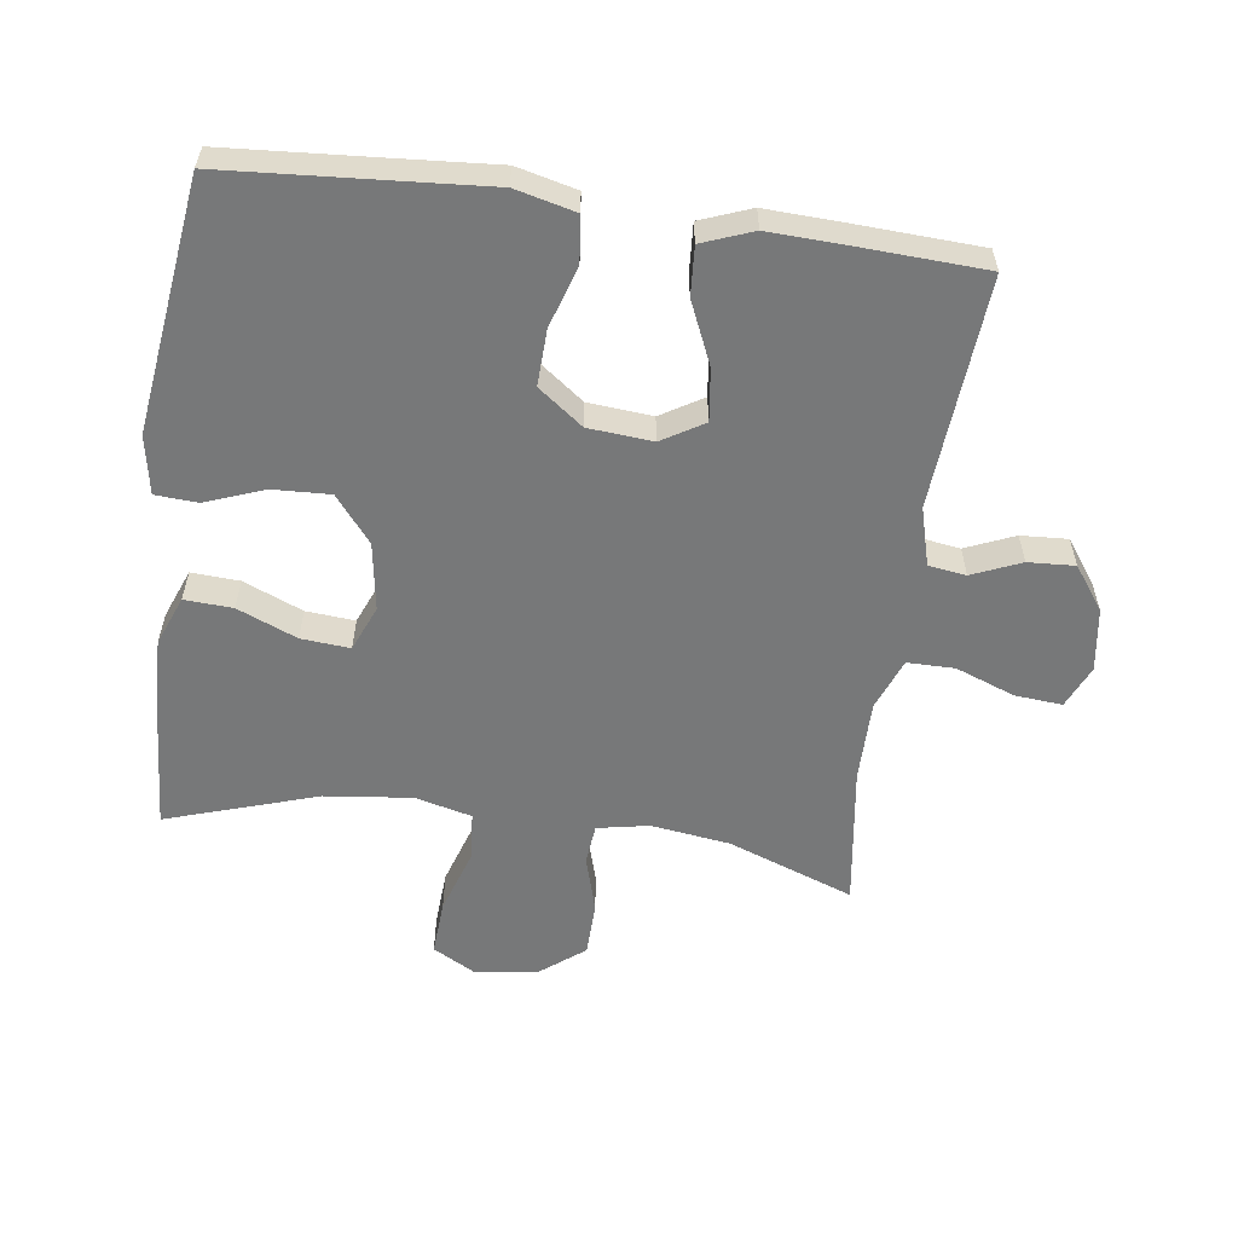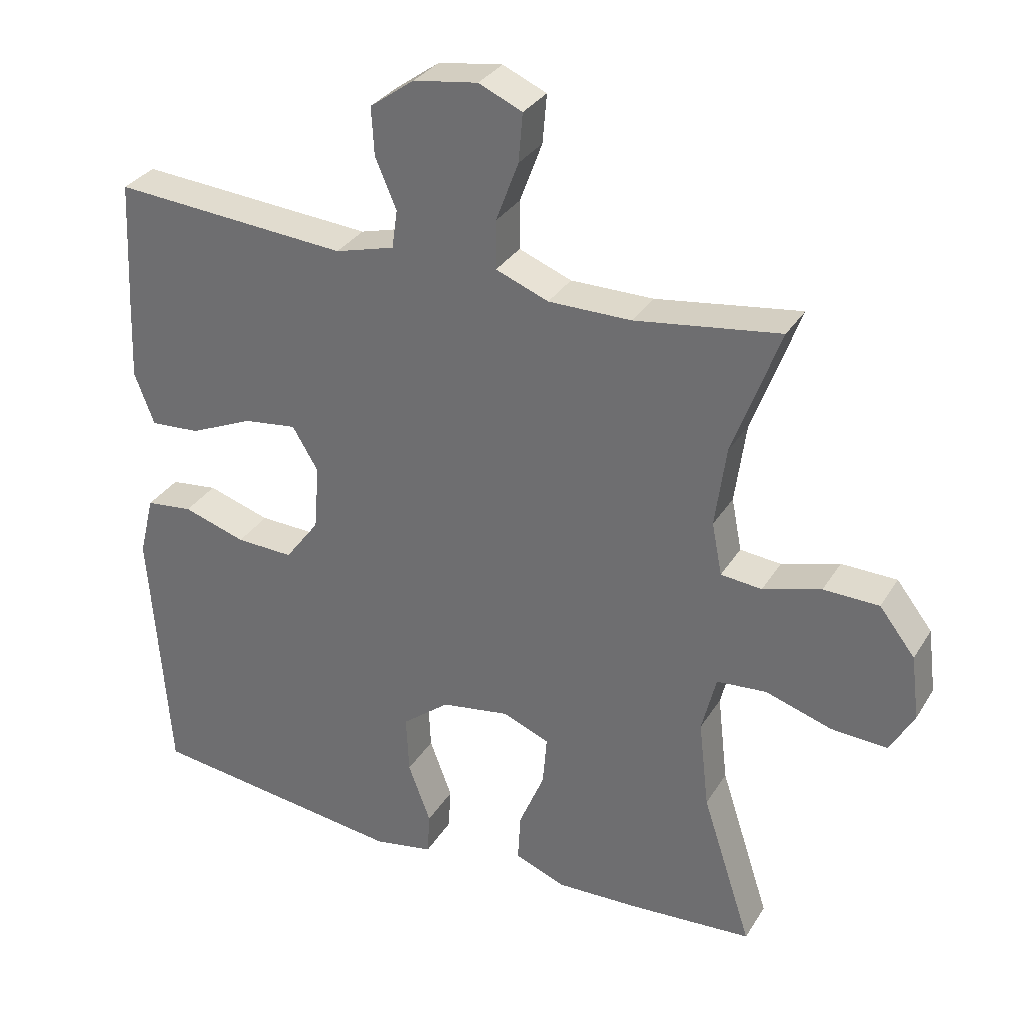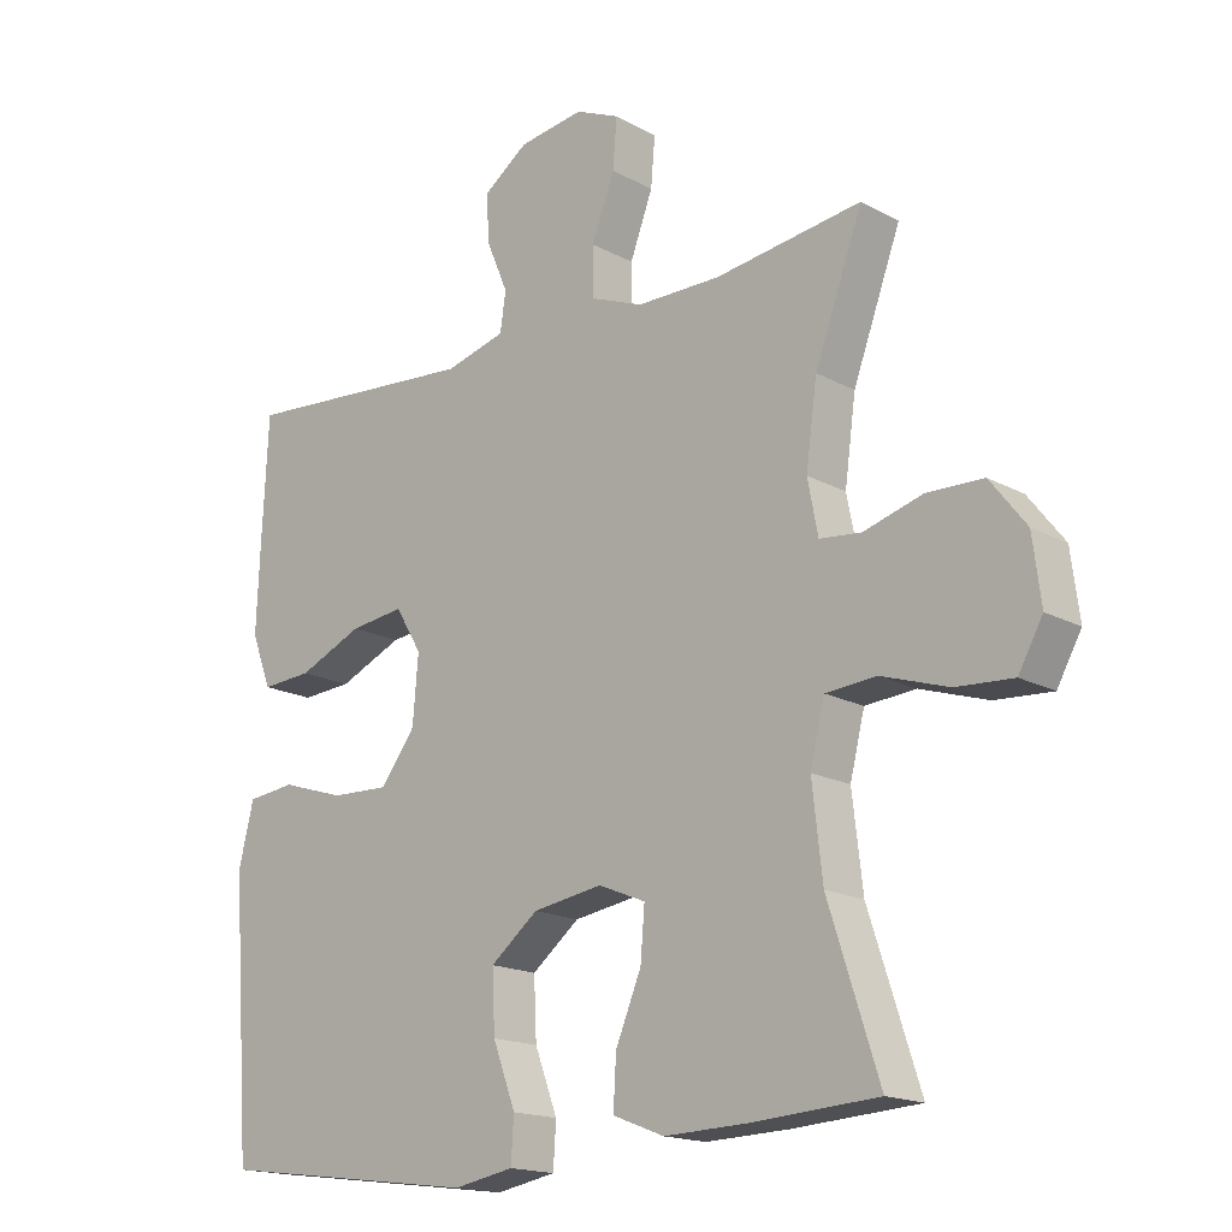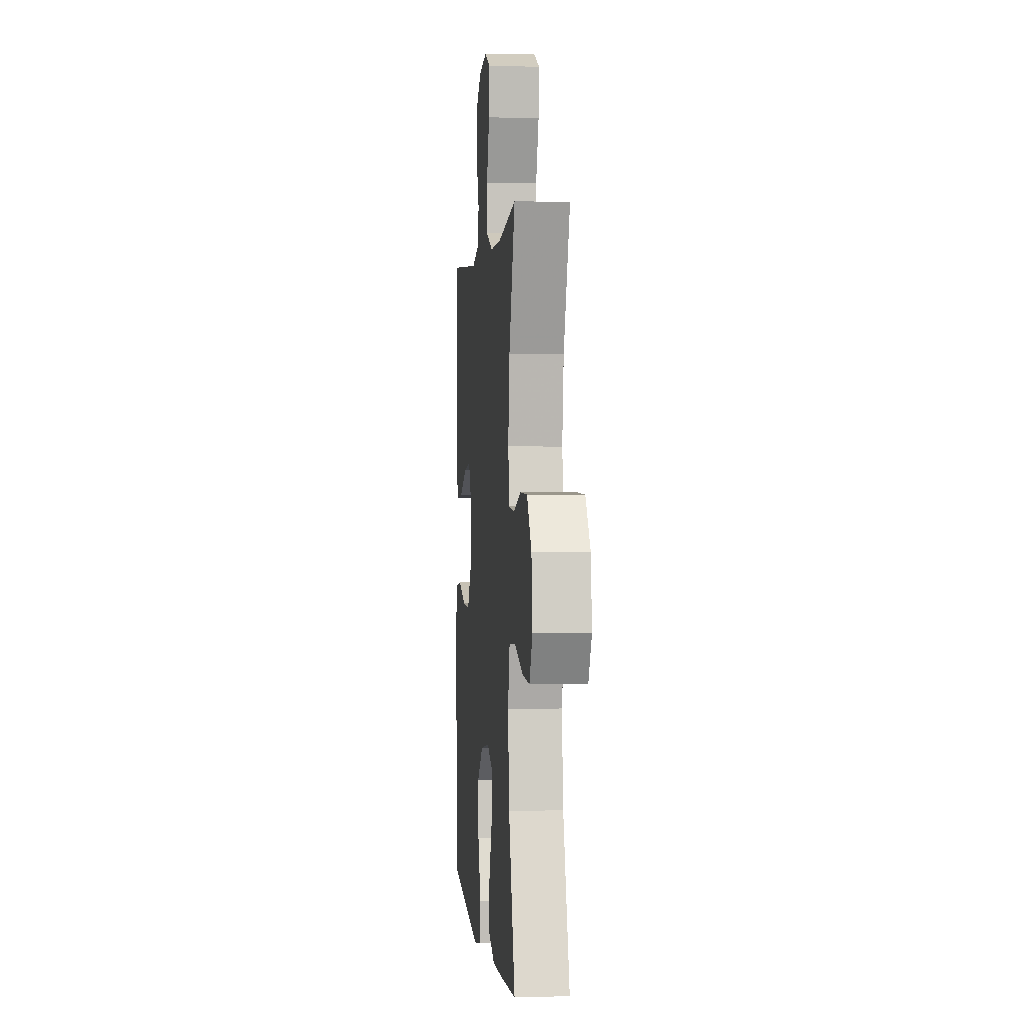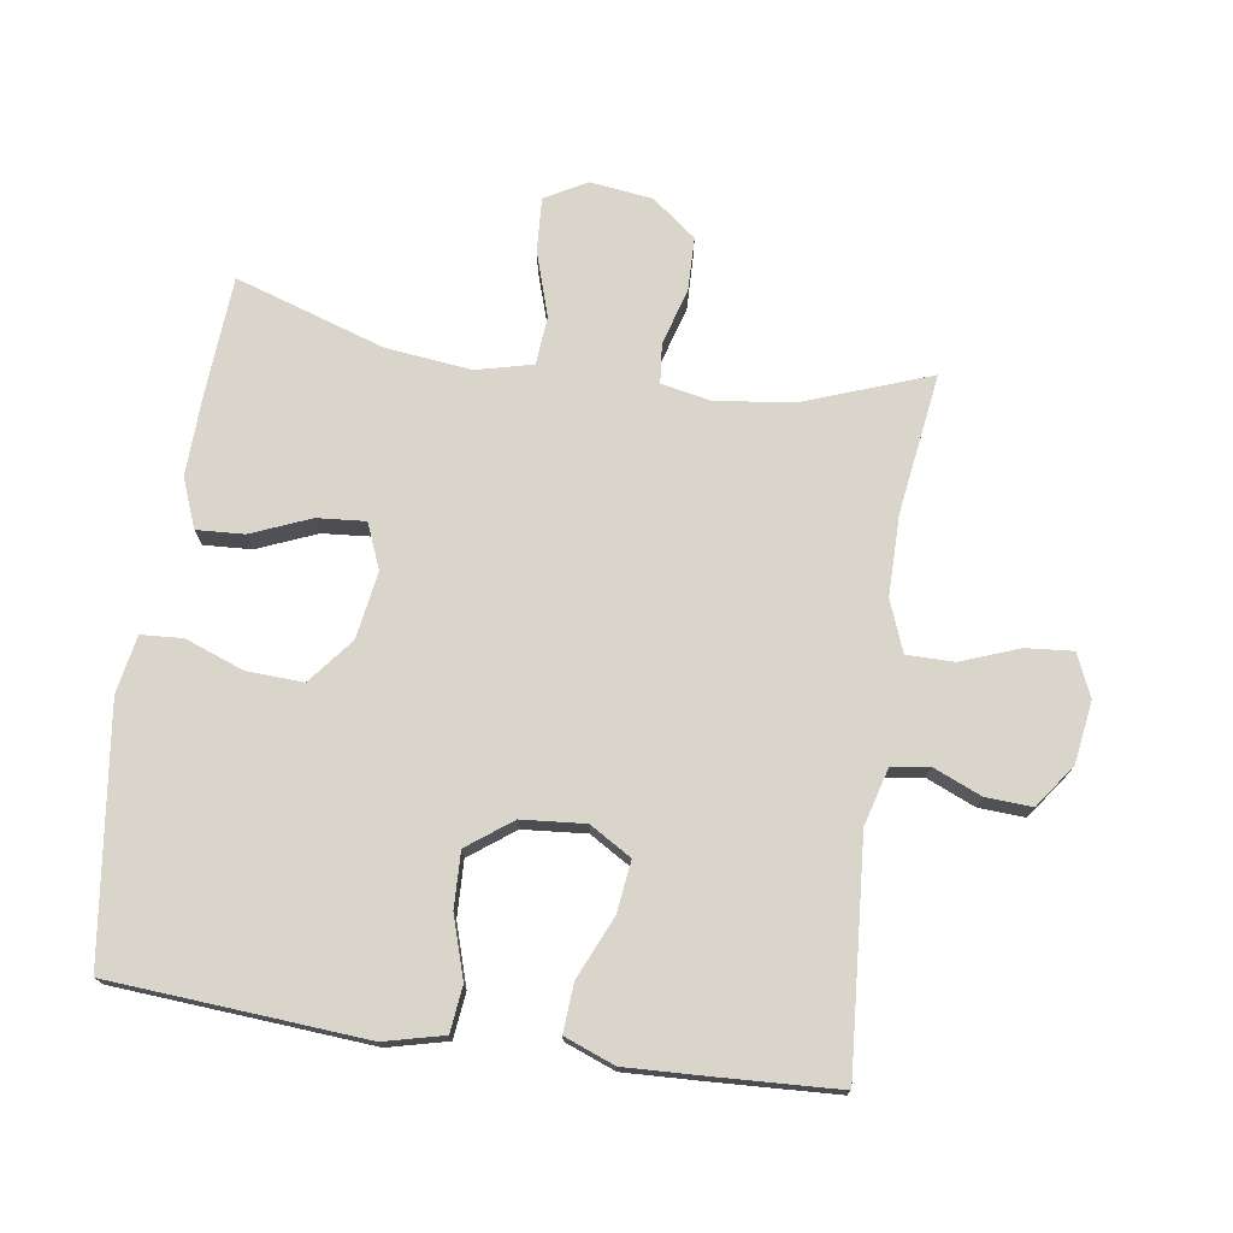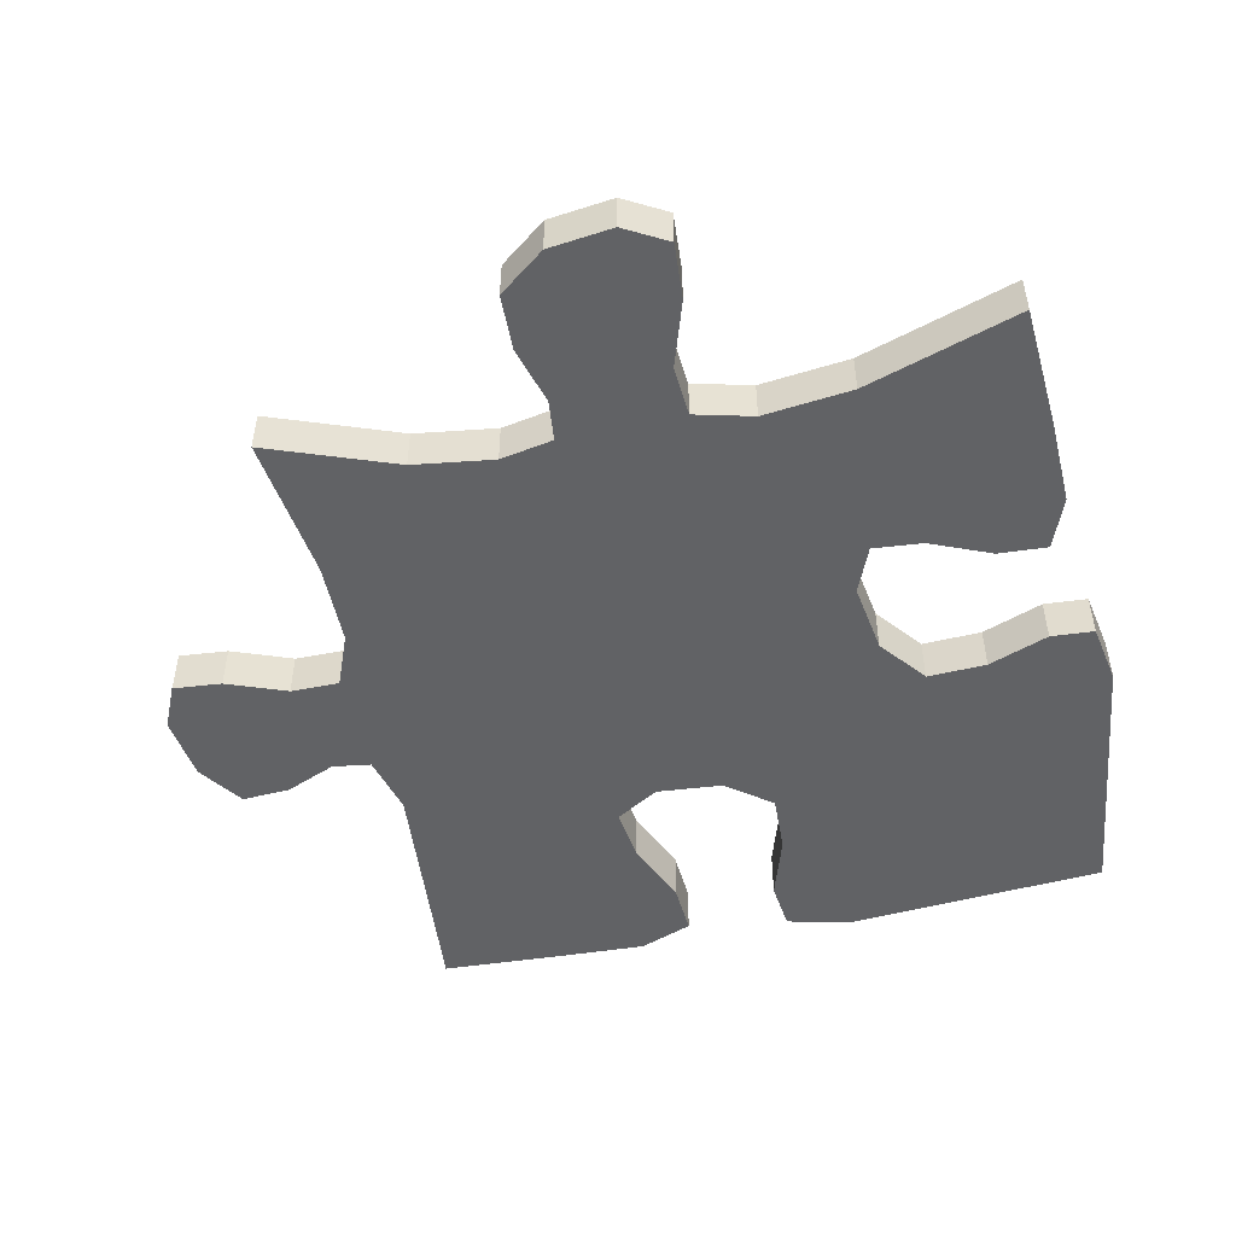
<metadata>
{"format":"obj","ext":"obj","renderer":"f3d","projection":"perspective","resolution":1024,"background":"white","views":[{"elev":-57.4,"azim":-97.9,"up":"+Y"},{"elev":31.7,"azim":26.7,"up":"+Z"},{"elev":-16.9,"azim":42.4,"up":"+Z"},{"elev":0.9,"azim":84.6,"up":"+Z"},{"elev":74.2,"azim":-81.6,"up":"+Y"},{"elev":-50.6,"azim":102.0,"up":"+Y"}]}
</metadata>
<code>
v -0.5 0.07 -0.5
v -0.518 0.07 -0.251
v -0.528 0.07 -0.117
v -0.506 0.07 -0.027
v -0.437 0.07 -0.019
v -0.345 0.07 -0.048
v -0.261 0.07 -0.051
v -0.211 0.07 0.016
v -0.203 0.07 0.112
v -0.241 0.07 0.175
v -0.319 0.07 0.165
v -0.412 0.07 0.124
v -0.485 0.07 0.119
v -0.514 0.07 0.195
v -0.509 0.07 0.317
v -0.5 0.07 0.5
v -0.154 0.07 0.474
v -0.067 0.07 0.498
v -0.059 0.07 0.554
v -0.09 0.07 0.627
v -0.094 0.07 0.697
v -0.029 0.07 0.744
v 0.065 0.07 0.758
v 0.129 0.07 0.73
v 0.123 0.07 0.659
v 0.09 0.07 0.571
v 0.09 0.07 0.5
v 0.167 0.07 0.47
v 0.288 0.07 0.47
v 0.5 0.07 0.5
v 0.431 0.07 0.312
v 0.415 0.07 0.194
v 0.43 0.07 0.117
v 0.49 0.07 0.111
v 0.575 0.07 0.136
v 0.656 0.07 0.134
v 0.708 0.07 0.067
v 0.72 0.07 -0.027
v 0.685 0.07 -0.09
v 0.603 0.07 -0.085
v 0.506 0.07 -0.054
v 0.433 0.07 -0.06
v 0.412 0.07 -0.145
v 0.427 0.07 -0.275
v 0.5 0.07 -0.5
v 0.318 0.07 -0.512
v 0.198 0.07 -0.516
v 0.124 0.07 -0.487
v 0.128 0.07 -0.415
v 0.165 0.07 -0.326
v 0.171 0.07 -0.253
v 0.103 0.07 -0.225
v 0.002 0.07 -0.241
v -0.067 0.07 -0.296
v -0.063 0.07 -0.382
v -0.03 0.07 -0.47
v -0.034 0.07 -0.533
v -0.121 0.07 -0.549
v -0.5 0 -0.5
v -0.518 0 -0.251
v -0.528 0 -0.117
v -0.506 0 -0.027
v -0.437 0 -0.019
v -0.345 0 -0.048
v -0.261 0 -0.051
v -0.211 0 0.016
v -0.203 0 0.112
v -0.241 0 0.175
v -0.319 0 0.165
v -0.412 0 0.124
v -0.485 0 0.119
v -0.514 0 0.195
v -0.509 0 0.317
v -0.5 0 0.5
v -0.154 0 0.474
v -0.067 0 0.498
v -0.059 0 0.554
v -0.09 0 0.627
v -0.094 0 0.697
v -0.029 0 0.744
v 0.065 0 0.758
v 0.129 0 0.73
v 0.123 0 0.659
v 0.09 0 0.571
v 0.09 0 0.5
v 0.167 0 0.47
v 0.288 0 0.47
v 0.5 0 0.5
v 0.431 0 0.312
v 0.415 0 0.194
v 0.43 0 0.117
v 0.49 0 0.111
v 0.575 0 0.136
v 0.656 0 0.134
v 0.708 0 0.067
v 0.72 0 -0.027
v 0.685 0 -0.09
v 0.603 0 -0.085
v 0.506 0 -0.054
v 0.433 0 -0.06
v 0.412 0 -0.145
v 0.427 0 -0.275
v 0.5 0 -0.5
v 0.318 0 -0.512
v 0.198 0 -0.516
v 0.124 0 -0.487
v 0.128 0 -0.415
v 0.165 0 -0.326
v 0.171 0 -0.253
v 0.103 0 -0.225
v 0.002 0 -0.241
v -0.067 0 -0.296
v -0.063 0 -0.382
v -0.03 0 -0.47
v -0.034 0 -0.533
v -0.121 0 -0.549
f 58 1 2
f 57 58 2
f 56 57 2
f 55 56 2
f 4 5 6
f 3 4 6
f 2 3 6
f 55 2 6
f 54 55 6
f 53 54 6 7
f 52 53 7 8
f 51 52 8 9
f 48 49 50
f 47 48 50
f 46 47 50
f 45 46 50
f 44 45 50
f 43 44 50 51
f 51 9 10
f 43 51 10
f 42 43 10
f 39 40 41
f 38 39 41
f 37 38 41
f 36 37 41
f 35 36 41
f 34 35 41
f 41 42 10
f 34 41 10
f 33 34 10
f 29 30 31
f 28 29 31 32
f 32 33 10
f 28 32 10
f 27 28 10
f 24 25 26
f 23 24 26
f 22 23 26
f 21 22 26
f 20 21 26
f 19 20 26
f 18 19 26 27
f 15 16 17
f 14 15 17
f 13 14 17
f 12 13 17
f 11 12 17
f 17 18 27
f 11 17 27
f 10 11 27
f 60 59 116
f 60 116 115
f 60 115 114
f 60 114 113
f 64 63 62
f 64 62 61
f 64 61 60
f 64 60 113
f 64 113 112
f 65 64 112 111
f 66 65 111 110
f 67 66 110 109
f 108 107 106
f 108 106 105
f 108 105 104
f 108 104 103
f 108 103 102
f 109 108 102 101
f 68 67 109
f 68 109 101
f 68 101 100
f 99 98 97
f 99 97 96
f 99 96 95
f 99 95 94
f 99 94 93
f 99 93 92
f 68 100 99
f 68 99 92
f 68 92 91
f 89 88 87
f 90 89 87 86
f 68 91 90
f 68 90 86
f 68 86 85
f 84 83 82
f 84 82 81
f 84 81 80
f 84 80 79
f 84 79 78
f 84 78 77
f 85 84 77 76
f 75 74 73
f 75 73 72
f 75 72 71
f 75 71 70
f 75 70 69
f 85 76 75
f 85 75 69
f 85 69 68
f 1 59 60 2
f 2 60 61 3
f 3 61 62 4
f 4 62 63 5
f 5 63 64 6
f 6 64 65 7
f 7 65 66 8
f 8 66 67 9
f 9 67 68 10
f 10 68 69 11
f 11 69 70 12
f 12 70 71 13
f 13 71 72 14
f 14 72 73 15
f 15 73 74 16
f 16 74 75 17
f 17 75 76 18
f 18 76 77 19
f 19 77 78 20
f 20 78 79 21
f 21 79 80 22
f 22 80 81 23
f 23 81 82 24
f 24 82 83 25
f 25 83 84 26
f 26 84 85 27
f 27 85 86 28
f 28 86 87 29
f 29 87 88 30
f 30 88 89 31
f 31 89 90 32
f 32 90 91 33
f 33 91 92 34
f 34 92 93 35
f 35 93 94 36
f 36 94 95 37
f 37 95 96 38
f 38 96 97 39
f 39 97 98 40
f 40 98 99 41
f 41 99 100 42
f 42 100 101 43
f 43 101 102 44
f 44 102 103 45
f 45 103 104 46
f 46 104 105 47
f 47 105 106 48
f 48 106 107 49
f 49 107 108 50
f 50 108 109 51
f 51 109 110 52
f 52 110 111 53
f 53 111 112 54
f 54 112 113 55
f 55 113 114 56
f 56 114 115 57
f 57 115 116 58
f 58 116 59 1

</code>
